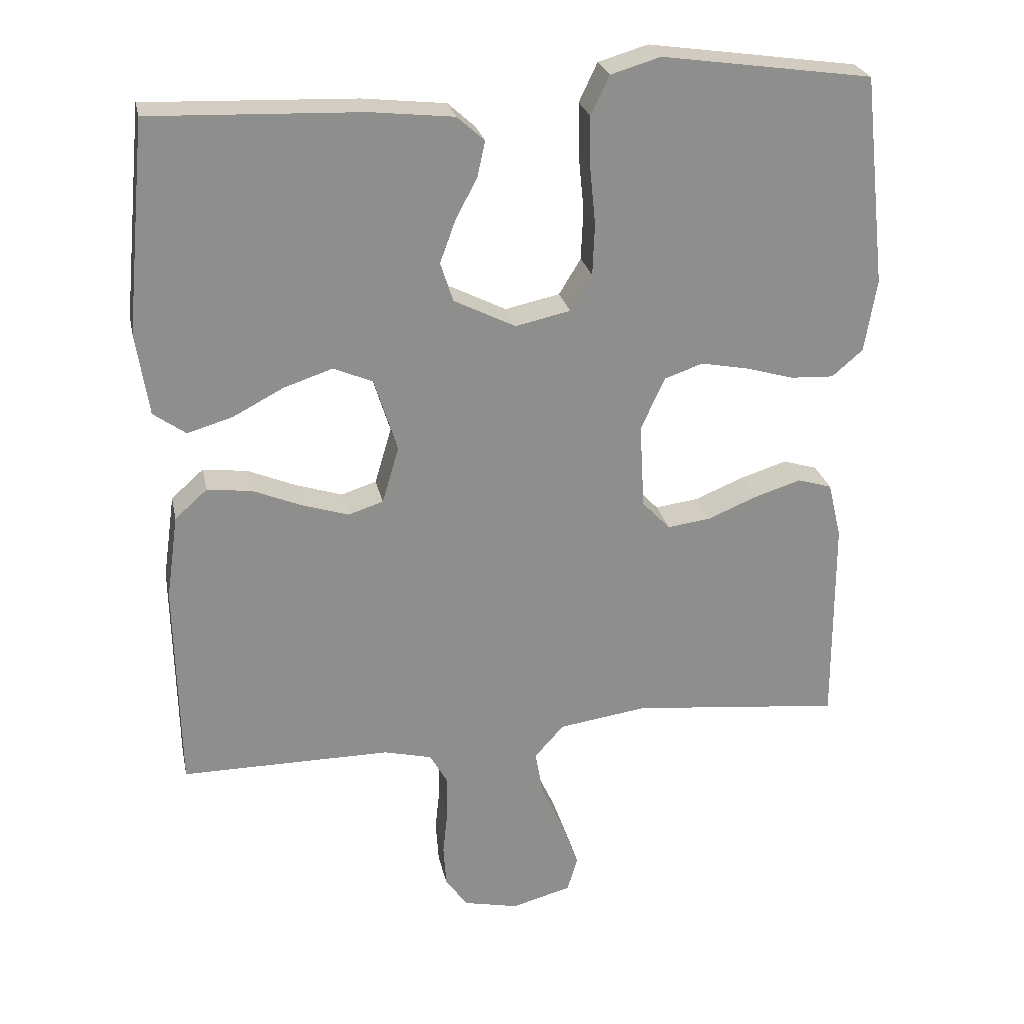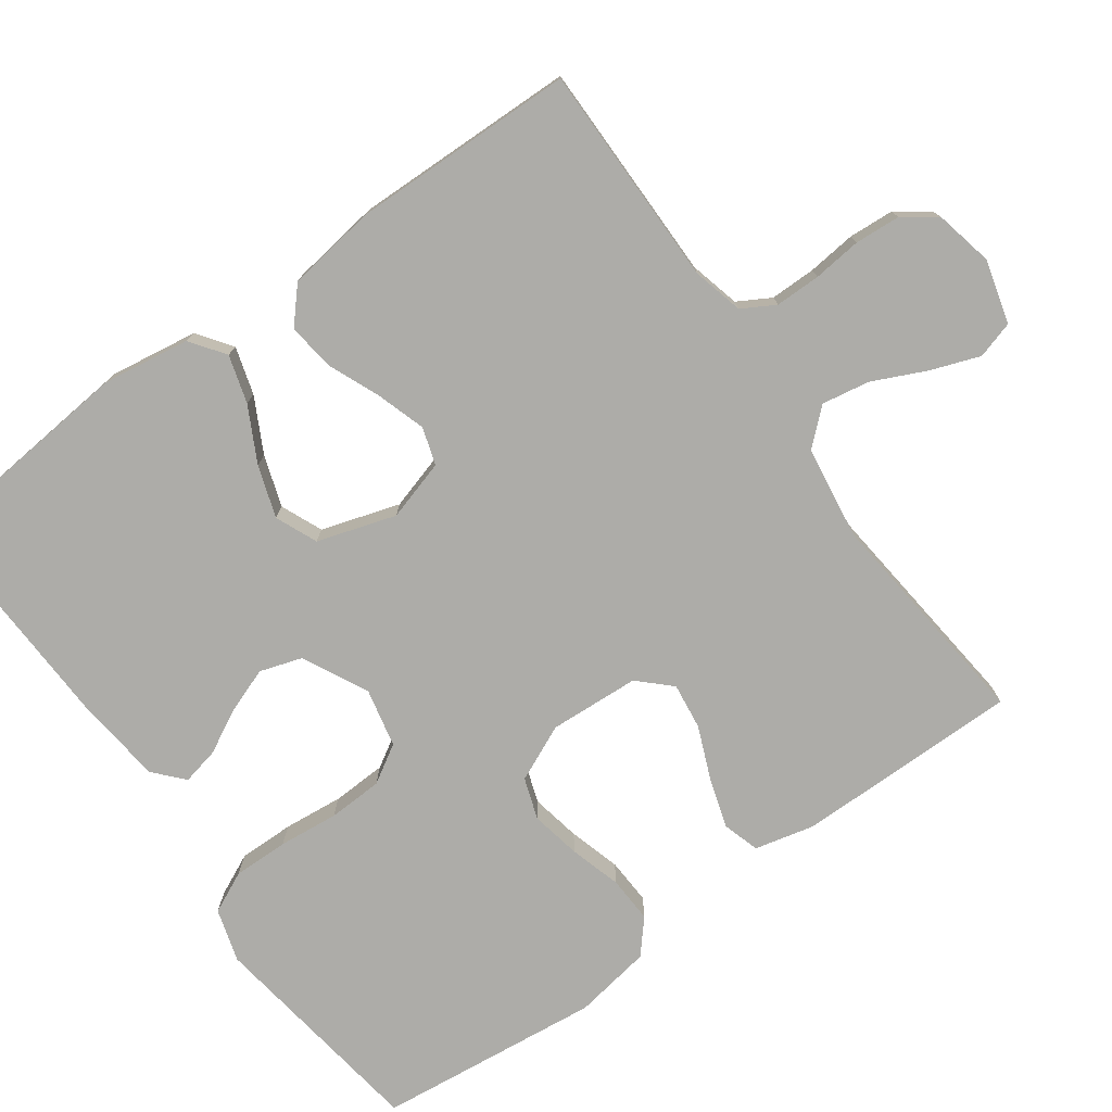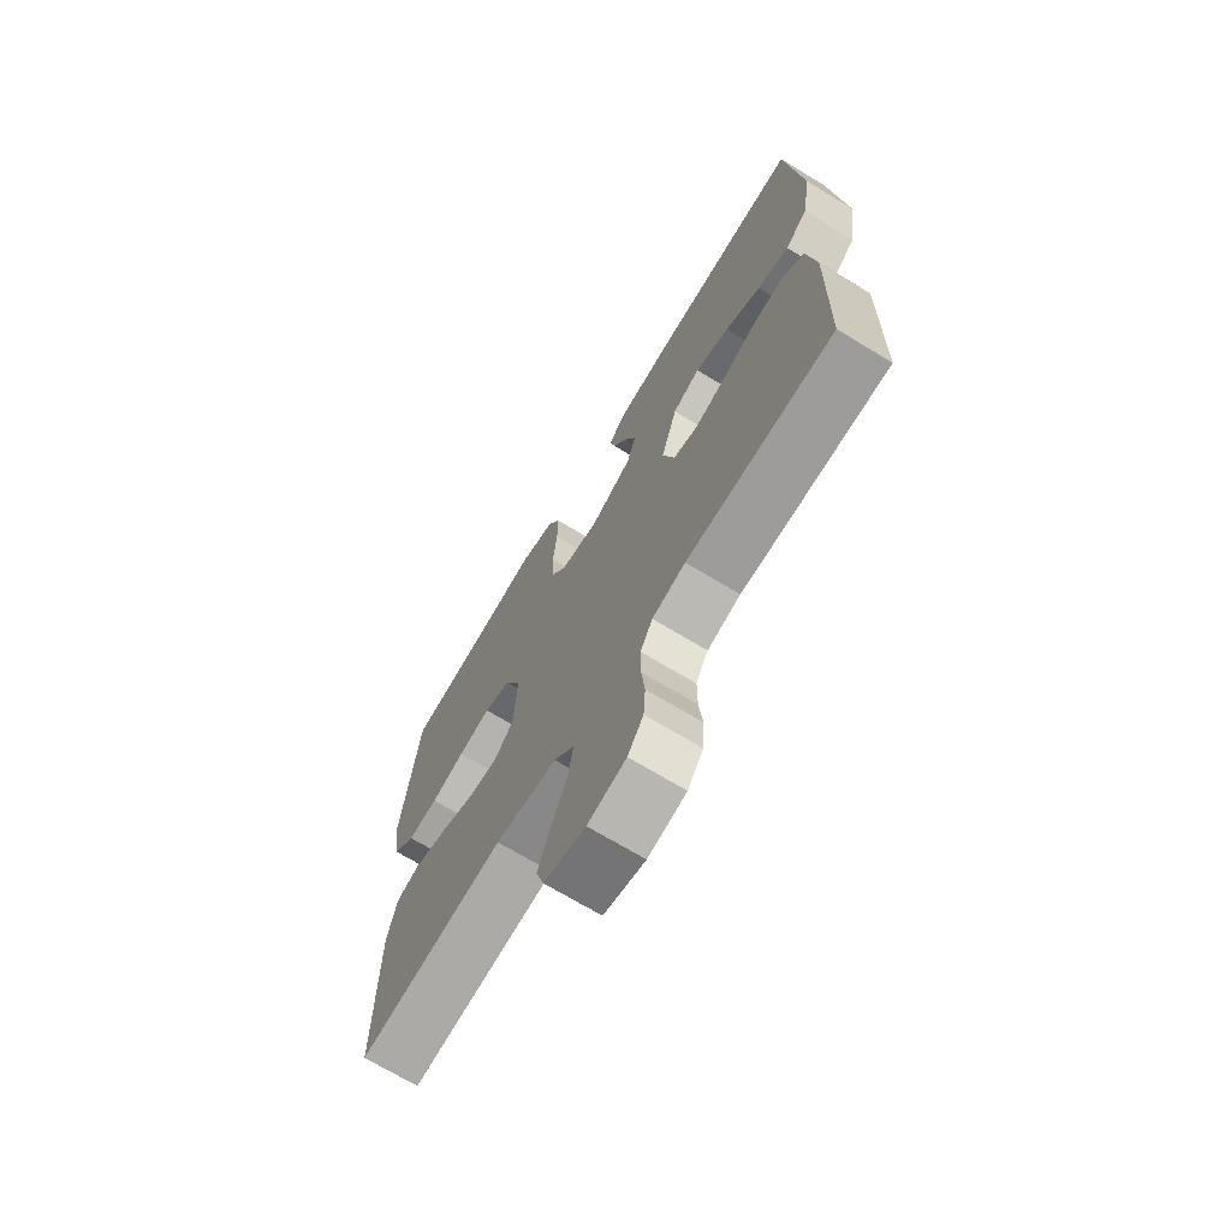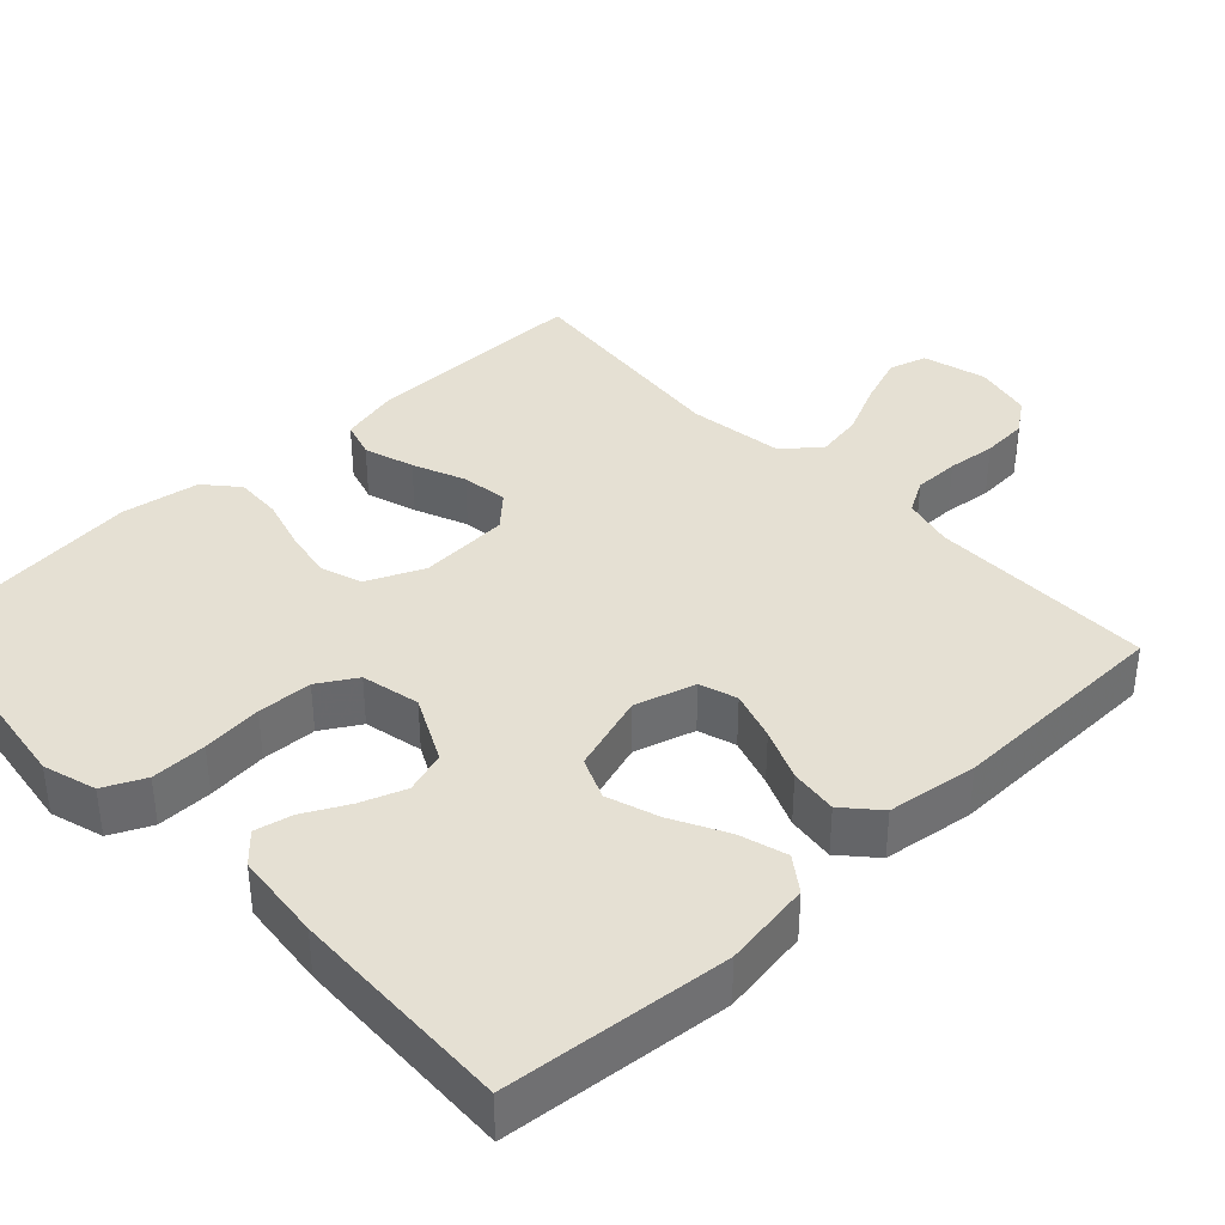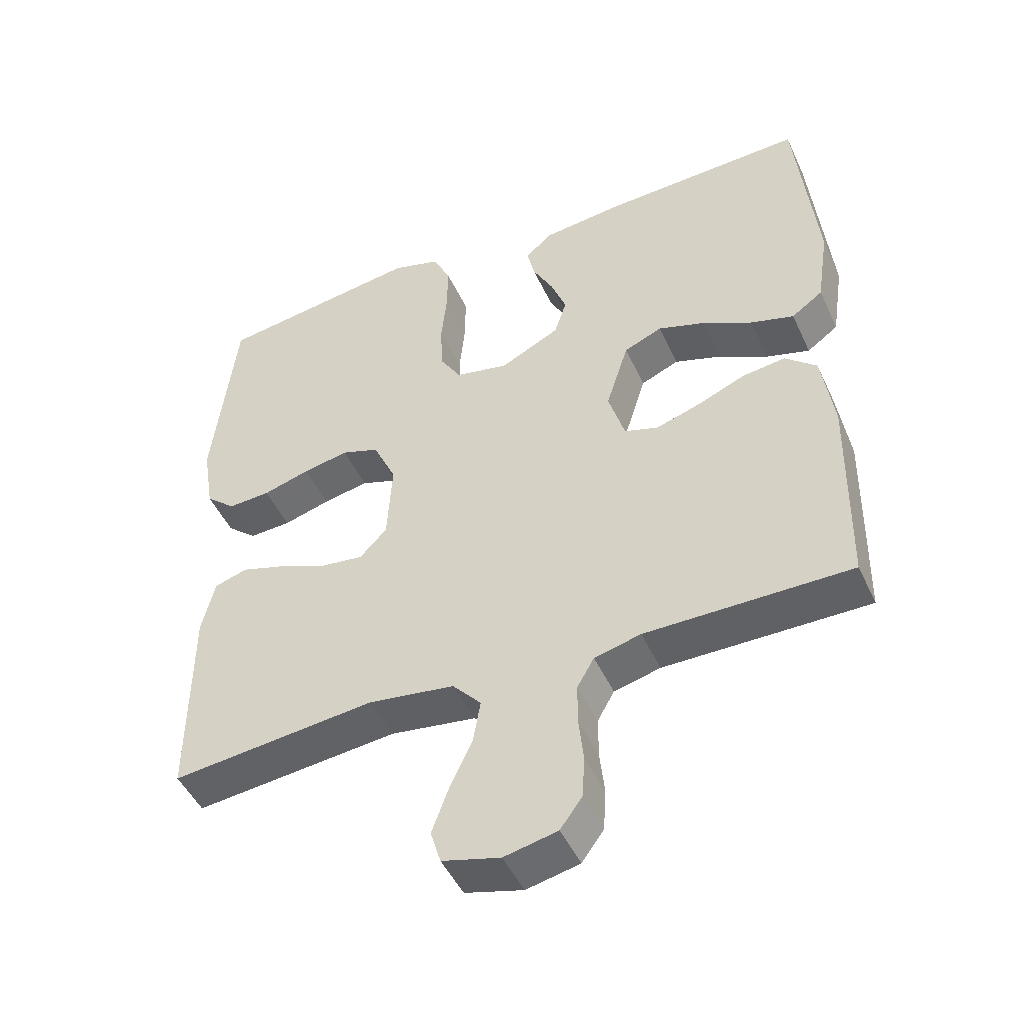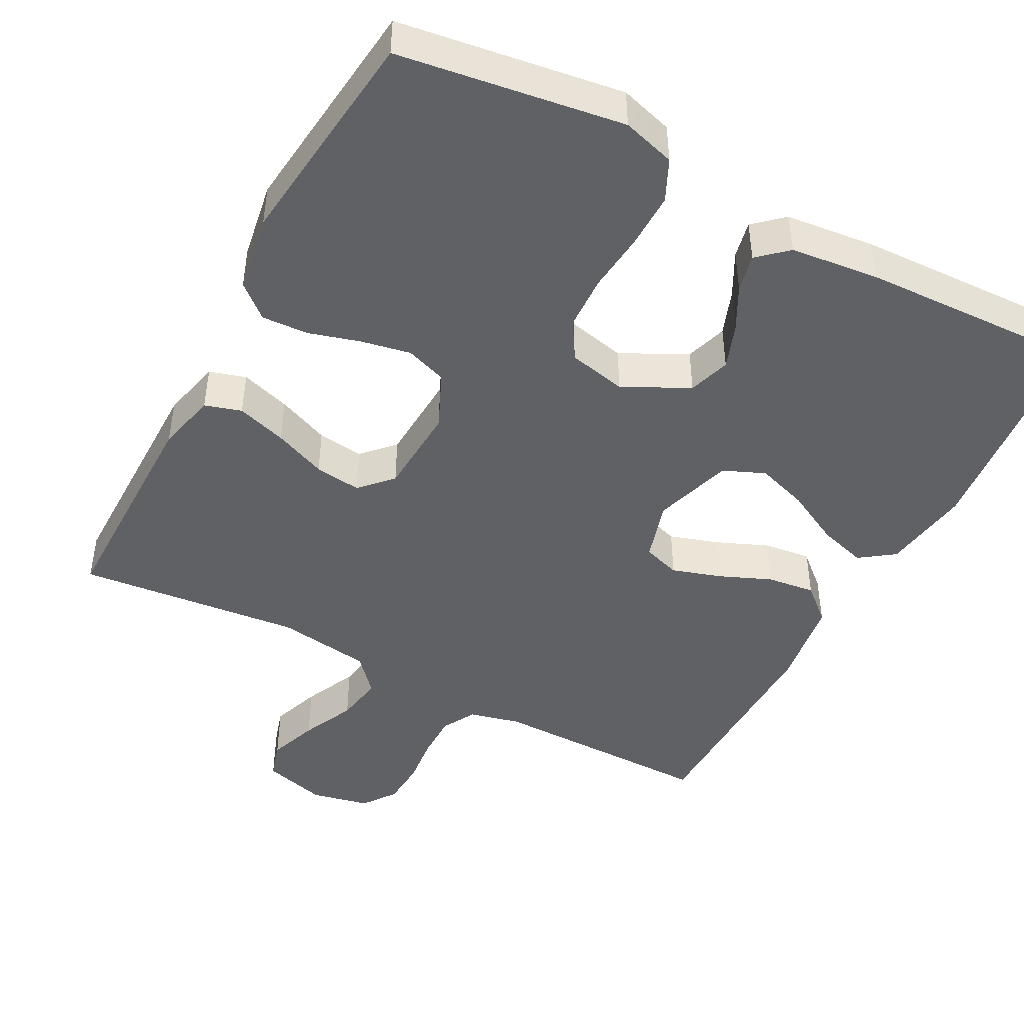
<metadata>
{"format":"obj","ext":"obj","renderer":"f3d","projection":"perspective","resolution":1024,"background":"white","views":[{"elev":25.4,"azim":168.4,"up":"+Z"},{"elev":-76.7,"azim":125.7,"up":"+Y"},{"elev":-70.4,"azim":58.8,"up":"+Z"},{"elev":37.9,"azim":46.6,"up":"+Y"},{"elev":-47.9,"azim":24.1,"up":"+Z"},{"elev":-45.9,"azim":-27.9,"up":"+Y"}]}
</metadata>
<code>
v 0.5 0.07 -0.5
v 0.2 0.07 -0.499
v 0.132 0.07 -0.516
v 0.107 0.07 -0.56
v 0.107 0.07 -0.621
v 0.114 0.07 -0.686
v 0.11 0.07 -0.747
v 0.078 0.07 -0.791
v 0 0.07 -0.808
v -0.085 0.07 -0.785
v -0.1 0.07 -0.735
v -0.076 0.07 -0.669
v -0.043 0.07 -0.598
v -0.032 0.07 -0.534
v -0.074 0.07 -0.487
v -0.2 0.07 -0.469
v -0.5 0.07 -0.5
v -0.499 0.07 -0.2
v -0.48 0.07 -0.12
v -0.431 0.07 -0.105
v -0.364 0.07 -0.126
v -0.294 0.07 -0.155
v -0.232 0.07 -0.163
v -0.192 0.07 -0.121
v -0.185 0.07 0
v -0.219 0.07 0.075
v -0.274 0.07 0.094
v -0.341 0.07 0.081
v -0.41 0.07 0.061
v -0.472 0.07 0.058
v -0.516 0.07 0.096
v -0.533 0.07 0.2
v -0.5 0.07 0.5
v -0.2 0.07 0.543
v -0.129 0.07 0.522
v -0.103 0.07 0.467
v -0.104 0.07 0.393
v -0.112 0.07 0.313
v -0.109 0.07 0.24
v -0.078 0.07 0.189
v 0 0.07 0.172
v 0.088 0.07 0.216
v 0.106 0.07 0.272
v 0.084 0.07 0.332
v 0.053 0.07 0.391
v 0.042 0.07 0.441
v 0.081 0.07 0.476
v 0.2 0.07 0.489
v 0.5 0.07 0.5
v 0.529 0.07 0.2
v 0.511 0.07 0.082
v 0.465 0.07 0.049
v 0.401 0.07 0.068
v 0.328 0.07 0.106
v 0.259 0.07 0.129
v 0.203 0.07 0.105
v 0.17 0.07 0
v 0.194 0.07 -0.081
v 0.244 0.07 -0.097
v 0.31 0.07 -0.076
v 0.379 0.07 -0.047
v 0.443 0.07 -0.039
v 0.489 0.07 -0.08
v 0.506 0.07 -0.2
v 0.5 0 -0.5
v 0.2 0 -0.499
v 0.132 0 -0.516
v 0.107 0 -0.56
v 0.107 0 -0.621
v 0.114 0 -0.686
v 0.11 0 -0.747
v 0.078 0 -0.791
v 0 0 -0.808
v -0.085 0 -0.785
v -0.1 0 -0.735
v -0.076 0 -0.669
v -0.043 0 -0.598
v -0.032 0 -0.534
v -0.074 0 -0.487
v -0.2 0 -0.469
v -0.5 0 -0.5
v -0.499 0 -0.2
v -0.48 0 -0.12
v -0.431 0 -0.105
v -0.364 0 -0.126
v -0.294 0 -0.155
v -0.232 0 -0.163
v -0.192 0 -0.121
v -0.185 0 0
v -0.219 0 0.075
v -0.274 0 0.094
v -0.341 0 0.081
v -0.41 0 0.061
v -0.472 0 0.058
v -0.516 0 0.096
v -0.533 0 0.2
v -0.5 0 0.5
v -0.2 0 0.543
v -0.129 0 0.522
v -0.103 0 0.467
v -0.104 0 0.393
v -0.112 0 0.313
v -0.109 0 0.24
v -0.078 0 0.189
v 0 0 0.172
v 0.088 0 0.216
v 0.106 0 0.272
v 0.084 0 0.332
v 0.053 0 0.391
v 0.042 0 0.441
v 0.081 0 0.476
v 0.2 0 0.489
v 0.5 0 0.5
v 0.529 0 0.2
v 0.511 0 0.082
v 0.465 0 0.049
v 0.401 0 0.068
v 0.328 0 0.106
v 0.259 0 0.129
v 0.203 0 0.105
v 0.17 0 0
v 0.194 0 -0.081
v 0.244 0 -0.097
v 0.31 0 -0.076
v 0.379 0 -0.047
v 0.443 0 -0.039
v 0.489 0 -0.08
v 0.506 0 -0.2
f 63 64 1 2
f 60 61 62 63
f 59 60 63 2
f 58 59 2 3
f 57 58 3 4
f 51 52 53 54
f 51 54 55
f 50 51 55
f 49 50 55
f 48 49 55 56
f 44 45 46 47
f 43 44 47 48
f 42 43 48 56
f 35 36 37 38
f 35 38 39
f 34 35 39
f 33 34 39
f 32 33 39 40
f 28 29 30 31
f 27 28 31 32
f 26 27 32 40
f 19 20 21 22
f 17 18 19 22
f 16 17 22 23
f 15 16 23 24
f 10 11 12 13
f 8 9 10 13
f 8 13 14
f 5 6 7 8
f 4 5 8 14
f 57 4 14 15
f 41 42 56 57
f 25 26 40 41
f 25 41 57
f 15 24 25 57
f 66 65 128 127
f 127 126 125 124
f 66 127 124 123
f 67 66 123 122
f 68 67 122 121
f 118 117 116 115
f 119 118 115
f 119 115 114
f 119 114 113
f 120 119 113 112
f 111 110 109 108
f 112 111 108 107
f 120 112 107 106
f 102 101 100 99
f 103 102 99
f 103 99 98
f 103 98 97
f 104 103 97 96
f 95 94 93 92
f 96 95 92 91
f 104 96 91 90
f 86 85 84 83
f 86 83 82 81
f 87 86 81 80
f 88 87 80 79
f 77 76 75 74
f 77 74 73 72
f 78 77 72
f 72 71 70 69
f 78 72 69 68
f 79 78 68 121
f 121 120 106 105
f 105 104 90 89
f 121 105 89
f 121 89 88 79
f 1 65 66 2
f 2 66 67 3
f 3 67 68 4
f 4 68 69 5
f 5 69 70 6
f 6 70 71 7
f 7 71 72 8
f 8 72 73 9
f 9 73 74 10
f 10 74 75 11
f 11 75 76 12
f 12 76 77 13
f 13 77 78 14
f 14 78 79 15
f 15 79 80 16
f 16 80 81 17
f 17 81 82 18
f 18 82 83 19
f 19 83 84 20
f 20 84 85 21
f 21 85 86 22
f 22 86 87 23
f 23 87 88 24
f 24 88 89 25
f 25 89 90 26
f 26 90 91 27
f 27 91 92 28
f 28 92 93 29
f 29 93 94 30
f 30 94 95 31
f 31 95 96 32
f 32 96 97 33
f 33 97 98 34
f 34 98 99 35
f 35 99 100 36
f 36 100 101 37
f 37 101 102 38
f 38 102 103 39
f 39 103 104 40
f 40 104 105 41
f 41 105 106 42
f 42 106 107 43
f 43 107 108 44
f 44 108 109 45
f 45 109 110 46
f 46 110 111 47
f 47 111 112 48
f 48 112 113 49
f 49 113 114 50
f 50 114 115 51
f 51 115 116 52
f 52 116 117 53
f 53 117 118 54
f 54 118 119 55
f 55 119 120 56
f 56 120 121 57
f 57 121 122 58
f 58 122 123 59
f 59 123 124 60
f 60 124 125 61
f 61 125 126 62
f 62 126 127 63
f 63 127 128 64
f 64 128 65 1

</code>
